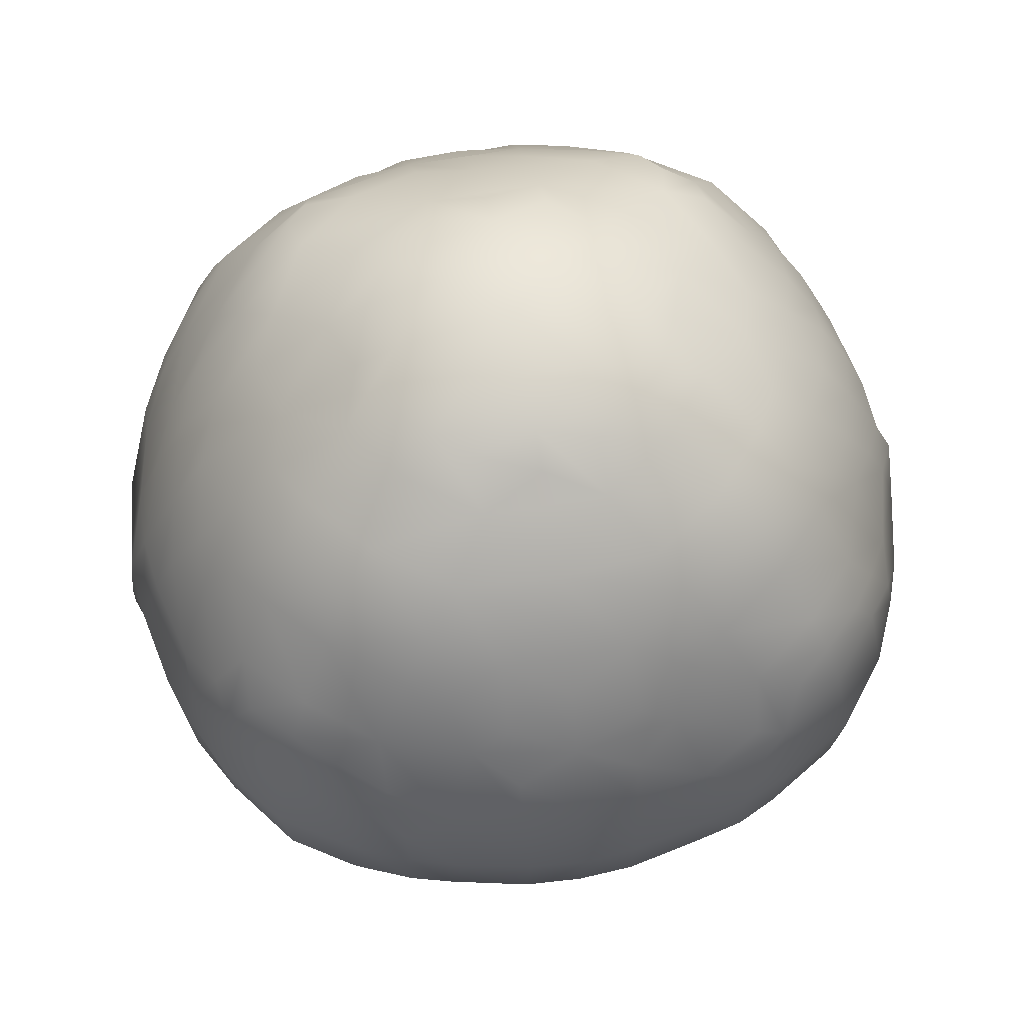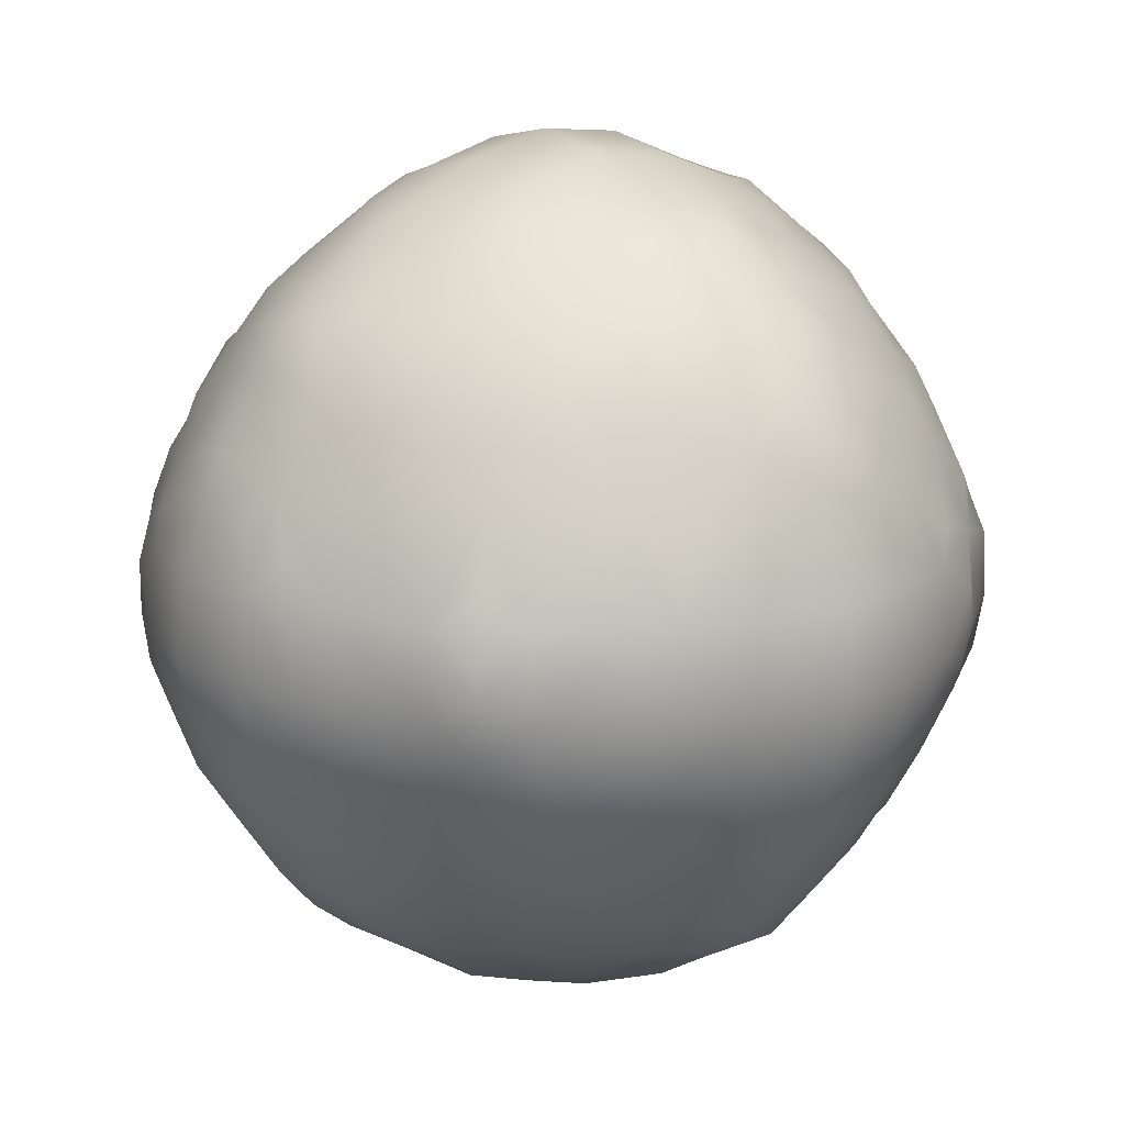
<metadata>
{"format":"obj","ext":"obj","renderer":"f3d","projection":"perspective","resolution":1024,"background":"white","views":[{"elev":62.0,"azim":-55.2,"up":"+Z"},{"elev":18.4,"azim":52.9,"up":"+Y"}]}
</metadata>
<code>
o Cube
v -6.445 39.3 11.69
v -6.445 38.69 11.08
v -6.52 39.06 11.32
v -5.836 39.3 12.3
v -5.901 38.63 11.75
v -6.072 39.1 11.92
v -5.836 38.08 11.08
v -6.072 38.46 11.28
v -6.307 38.9 11.49
v -5.227 38.69 12.3
v -5.47 39.06 12.37
v -5.227 38.08 11.69
v -5.43 38.46 11.92
v -5.633 38.9 12.16
v -5.47 38.01 11.32
v -5.633 38.22 11.49
v -7.064 39.88 11.1
v -7.086 40.22 11.15
v -7.086 40.61 11.15
v -6.523 39.61 11.79
v -6.619 40.22 11.91
v -6.566 40.83 11.84
v -6.477 41.19 11.73
v -6.826 39.65 11.34
v -6.924 40.22 11.45
v -6.877 40.82 11.36
v -6.58 41.41 11.36
v -6.484 41.8 11.15
v -5.938 39.61 12.37
v -6.062 40.22 12.47
v -5.993 40.83 12.42
v -5.878 41.19 12.33
v -6.242 39.61 12.09
v -6.367 40.22 12.22
v -6.297 40.83 12.15
v -6.116 41.4 11.97
v -5.948 41.87 11.8
v -6.355 41.6 11.55
v -6.131 42.04 11.36
v -5.907 42.41 11.17
v -5.25 39.88 12.92
v -5.296 40.22 12.94
v -5.295 40.61 12.94
v -5.483 39.65 12.68
v -5.601 40.22 12.78
v -5.511 40.82 12.73
v -5.51 41.41 12.43
v -5.293 41.8 12.34
v -5.7 41.6 12.21
v -5.509 42.04 11.98
v -5.319 42.41 11.76
v -5.725 42.27 11.58
v -5.525 42.53 11.38
v -7.064 39.28 10.5
v -7.086 39.23 10.16
v -7.086 39.23 9.771
v -6.523 38.59 10.77
v -6.826 39.05 10.73
v -6.619 38.47 10.16
v -6.924 38.93 10.16
v -6.566 38.54 9.553
v -6.877 39.02 9.562
v -6.477 38.65 9.189
v -6.58 39.02 8.969
v -6.484 39.24 8.581
v -5.938 38.01 10.77
v -6.242 38.29 10.77
v -6.062 37.91 10.16
v -6.367 38.16 10.16
v -5.993 37.96 9.553
v -6.297 38.23 9.553
v -5.878 38.05 9.189
v -6.116 38.41 8.986
v -6.355 38.83 8.783
v -5.948 38.58 8.515
v -6.131 39.02 8.345
v -5.907 39.21 7.971
v -5.25 37.47 10.5
v -5.483 37.7 10.73
v -5.296 37.44 10.16
v -5.601 37.61 10.16
v -5.295 37.44 9.771
v -5.511 37.65 9.562
v -5.51 37.95 8.969
v -5.7 38.18 8.783
v -5.293 38.05 8.581
v -5.509 38.4 8.345
v -5.725 38.8 8.109
v -5.319 38.62 7.971
v -5.525 39 7.85
v -7.121 39.65 10.73
v -7.235 40.22 10.77
v -7.159 40.82 10.77
v -7.089 41.21 10.56
v -7.235 39.61 10.16
v -7.378 40.22 10.16
v -7.299 40.83 10.16
v -7.122 41.29 10.16
v -7.159 39.61 9.562
v -7.299 40.22 9.553
v -7.196 40.86 9.524
v -7.109 41.26 9.708
v -7.089 39.82 9.166
v -7.122 40.22 9.091
v -7.109 40.67 9.121
v -6.975 39.48 10.9
v -7.003 41.02 10.97
v -6.887 41.43 10.77
v -6.579 41.93 10.77
v -6.976 41.59 10.16
v -6.638 42.1 10.2
v -6.465 42.37 10.02
v -7.003 39.42 9.365
v -7.03 41.08 9.302
v -6.936 41.45 9.524
v -6.597 42.05 9.587
v -6.465 42.37 9.813
v -6.887 39.61 8.956
v -6.976 40.22 8.787
v -6.936 40.86 8.928
v -6.637 41.45 8.929
v -6.515 41.84 9.123
v -6.579 39.61 8.448
v -6.638 40.18 8.278
v -6.597 40.79 8.334
v -6.515 41.26 8.537
v -6.465 40.36 8.007
v -6.465 40.57 8.007
v -6.341 42.24 10.77
v -6.036 42.52 10.77
v -6.437 42.34 10.42
v -6.196 42.57 10.2
v -6.352 42.25 9.407
v -6.145 42.53 9.587
v -6.397 41.66 8.717
v -6.172 42.08 8.907
v -5.946 42.44 9.098
v -6.341 39.61 8.144
v -6.437 39.96 8.037
v -6.352 40.97 8.131
v -6.172 41.47 8.3
v -5.991 41.91 8.47
v -6.036 39.61 7.864
v -6.196 40.18 7.807
v -6.145 40.79 7.85
v -5.946 41.28 7.939
v -5.55 42.84 10.81
v -5.36 43.03 10.63
v -5.763 42.92 10.16
v -5.458 43.08 10.16
v -5.672 42.86 9.553
v -5.367 43.03 9.553
v -5.785 42.32 8.691
v -5.512 42.65 8.963
v -5.239 42.97 9.234
v -5.785 41.69 8.064
v -5.582 42.1 8.286
v -5.379 42.45 8.507
v -5.55 39.57 7.544
v -5.763 40.22 7.464
v -5.672 40.83 7.517
v -5.512 41.42 7.732
v -5.379 41.87 7.932
v -5.36 39.75 7.352
v -5.458 40.22 7.302
v -5.367 40.83 7.348
v -5.239 41.15 7.414
v -4.645 39.28 12.92
v -4.92 38.59 12.37
v -4.877 39.05 12.68
v -4.92 38.01 11.79
v -4.92 38.29 12.09
v -4.645 37.47 11.1
v -4.877 37.7 11.34
v -4.311 39.23 12.94
v -4.311 38.47 12.47
v -4.311 38.93 12.78
v -4.311 37.91 11.91
v -4.311 38.16 12.22
v -4.311 37.44 11.15
v -4.311 37.61 11.45
v -3.92 39.23 12.94
v -3.701 38.54 12.42
v -3.71 39.02 12.73
v -3.701 37.96 11.84
v -3.701 38.23 12.15
v -3.92 37.44 11.15
v -3.71 37.65 11.36
v -3.337 38.65 12.33
v -3.117 39.02 12.43
v -3.337 38.05 11.73
v -3.134 38.41 11.97
v -2.931 38.83 12.21
v -3.117 37.95 11.36
v -2.931 38.18 11.55
v -2.729 39.24 12.34
v -2.663 38.58 11.8
v -2.493 39.02 11.98
v -2.729 38.05 11.15
v -2.493 38.4 11.36
v -2.257 38.8 11.58
v -2.119 39.21 11.76
v -2.119 38.62 11.17
v -1.998 39 11.38
v -4.877 39.65 12.97
v -4.92 40.22 13.09
v -4.915 40.82 13.01
v -4.708 41.21 12.94
v -5.051 39.48 12.83
v -5.114 41.02 12.85
v -4.915 41.43 12.74
v -4.92 41.93 12.43
v -4.92 42.24 12.19
v -4.92 42.52 11.89
v -4.955 42.84 11.4
v -4.776 43.03 11.21
v -4.311 39.61 13.09
v -4.311 40.22 13.23
v -4.311 40.83 13.15
v -4.311 41.29 12.97
v -4.311 41.59 12.83
v -4.345 42.1 12.49
v -4.165 42.37 12.32
v -4.571 42.34 12.29
v -4.345 42.57 12.05
v -4.311 42.92 11.61
v -4.311 43.08 11.31
v -3.71 39.61 13.01
v -3.701 40.22 13.15
v -3.673 40.86 13.05
v -3.857 41.26 12.96
v -3.513 39.42 12.85
v -3.45 41.08 12.88
v -3.673 41.45 12.79
v -3.735 42.05 12.45
v -3.961 42.37 12.32
v -3.555 42.25 12.2
v -3.735 42.53 12
v -3.701 42.86 11.52
v -3.701 43.03 11.22
v -3.315 39.82 12.94
v -3.24 40.22 12.97
v -3.269 40.67 12.96
v -3.104 39.61 12.74
v -2.935 40.22 12.83
v -3.076 40.86 12.79
v -3.078 41.45 12.49
v -3.271 41.84 12.37
v -2.865 41.66 12.25
v -3.055 42.08 12.02
v -3.246 42.44 11.8
v -2.84 42.32 11.64
v -3.111 42.65 11.36
v -3.382 42.97 11.09
v -2.596 39.61 12.43
v -2.426 40.18 12.49
v -2.482 40.79 12.45
v -2.685 41.26 12.37
v -2.292 39.61 12.19
v -2.185 39.96 12.29
v -2.279 40.97 12.2
v -2.449 41.47 12.02
v -2.618 41.91 11.84
v -2.212 41.69 11.64
v -2.434 42.1 11.43
v -2.656 42.45 11.23
v -2.155 40.36 12.32
v -2.155 40.57 12.32
v -2.013 39.61 11.89
v -1.955 40.18 12.05
v -1.998 40.79 12
v -2.087 41.28 11.8
v -1.693 39.57 11.4
v -1.612 40.22 11.61
v -1.665 40.83 11.52
v -1.881 41.42 11.36
v -2.08 41.87 11.23
v -1.5 39.75 11.21
v -1.45 40.22 11.31
v -1.496 40.83 11.22
v -1.562 41.15 11.09
v -4.877 37.41 10.73
v -5.051 37.56 10.9
v -4.92 37.29 10.16
v -4.915 37.37 9.562
v -5.114 37.53 9.365
v -4.708 37.44 9.166
v -4.915 37.64 8.956
v -4.92 37.95 8.448
v -4.92 38.19 8.144
v -4.92 38.49 7.864
v -4.955 38.98 7.544
v -4.776 39.17 7.352
v -4.311 37.29 10.77
v -4.311 37.15 10.16
v -4.311 37.23 9.553
v -4.311 37.41 9.091
v -4.311 37.55 8.787
v -4.345 37.89 8.278
v -4.571 38.09 8.037
v -4.165 38.06 8.007
v -4.345 38.33 7.807
v -4.311 38.77 7.464
v -4.311 39.07 7.302
v -3.71 37.37 10.77
v -3.513 37.53 10.97
v -3.701 37.23 10.16
v -3.673 37.33 9.524
v -3.45 37.5 9.302
v -3.857 37.42 9.121
v -3.673 37.59 8.928
v -3.735 37.93 8.334
v -3.555 38.18 8.131
v -3.961 38.06 8.007
v -3.735 38.38 7.85
v -3.701 38.86 7.517
v -3.701 39.16 7.348
v -3.315 37.44 10.56
v -3.104 37.64 10.77
v -3.24 37.41 10.16
v -2.935 37.55 10.16
v -3.269 37.42 9.708
v -3.076 37.59 9.524
v -3.078 37.89 8.929
v -2.865 38.13 8.717
v -3.271 38.01 8.537
v -3.055 38.36 8.3
v -2.84 38.74 8.064
v -3.246 38.58 7.939
v -3.111 39.02 7.732
v -3.382 39.29 7.414
v -2.596 37.95 10.77
v -2.292 38.19 10.77
v -2.426 37.89 10.2
v -2.185 38.09 10.42
v -2.482 37.93 9.587
v -2.279 38.18 9.407
v -2.685 38.01 9.123
v -2.449 38.36 8.907
v -2.212 38.74 8.691
v -2.618 38.54 8.47
v -2.434 38.95 8.286
v -2.656 39.15 7.932
v -2.013 38.49 10.77
v -1.693 38.98 10.81
v -2.155 38.06 10.02
v -1.955 38.33 10.2
v -1.612 38.77 10.16
v -2.155 38.06 9.813
v -1.998 38.38 9.587
v -1.665 38.86 9.553
v -2.087 38.58 9.098
v -1.881 39.02 8.963
v -2.08 39.15 8.507
v -1.5 39.17 10.63
v -1.45 39.07 10.16
v -1.496 39.16 9.553
v -1.562 39.29 9.234
v -5.182 42.94 11.03
v -4.955 43.13 10.81
v -4.92 43.31 10.16
v -4.92 43.23 9.553
v -4.92 42.88 8.788
v -4.92 43.04 9.093
v -5.118 42.28 8.101
v -4.917 42.56 8.316
v -5.182 39.35 7.442
v -4.92 41.59 7.504
v -4.917 42.07 7.822
v -4.712 42.4 7.979
v -4.955 39.57 7.249
v -4.92 40.22 7.066
v -4.92 40.83 7.153
v -4.92 41.29 7.345
v -4.311 43.31 10.77
v -4.311 43.46 10.16
v -4.311 43.38 9.553
v -4.565 42.95 8.65
v -4.341 43.1 8.889
v -4.341 42.79 8.377
v -4.159 42.98 8.609
v -4.565 41.73 7.426
v -4.341 42 7.59
v -4.311 42.45 7.932
v -4.311 39.61 7.066
v -4.311 40.22 6.923
v -4.311 40.83 7.003
v -4.341 41.49 7.286
v -4.159 41.77 7.403
v -3.701 43.23 10.77
v -3.701 43.38 10.16
v -3.701 43.29 9.553
v -3.557 42.89 8.771
v -3.737 43.06 8.962
v -3.446 42.32 8.061
v -3.705 42.66 8.335
v -3.963 42.98 8.609
v -3.557 41.61 7.495
v -3.705 42.05 7.723
v -3.852 42.43 7.951
v -3.701 39.61 7.153
v -3.701 40.22 7.003
v -3.701 40.83 7.087
v -3.737 41.42 7.321
v -3.963 41.77 7.403
v -2.937 42.88 10.77
v -3.241 43.04 10.77
v -2.798 42.95 10.42
v -3.037 43.1 10.19
v -2.919 42.89 9.409
v -3.11 43.06 9.588
v -3.11 42.75 8.962
v -3.326 42.99 9.177
v -3.092 42.18 8.199
v -3.092 42.45 8.504
v -2.937 39.61 7.504
v -2.798 39.96 7.426
v -2.919 40.97 7.495
v -3.11 41.42 7.628
v -3.092 41.88 7.929
v -3.241 39.61 7.345
v -3.037 40.19 7.286
v -3.11 40.79 7.321
v -3.326 41.2 7.386
v -2.249 42.28 10.97
v -2.465 42.56 10.77
v -2.526 42.79 10.19
v -2.757 42.98 10.01
v -2.209 42.32 9.298
v -2.483 42.66 9.556
v -2.757 42.98 9.815
v -2.348 42.18 8.944
v -2.652 42.45 8.944
v -2.249 39.41 8.101
v -2.209 41.08 8.061
v -2.348 41.44 8.199
v -2.576 41.95 8.428
v -2.779 42.36 8.631
v -2.465 39.61 7.822
v -2.526 40.19 7.59
v -2.483 40.82 7.723
v -2.652 41.44 7.929
v -2.779 41.75 8.024
v -2.757 40.37 7.403
v -2.757 40.57 7.403
v -1.59 39.35 11.03
v -1.652 41.59 10.77
v -1.97 42.07 10.77
v -2.127 42.4 10.56
v -1.575 41.73 10.42
v -1.738 42 10.19
v -2.081 42.45 10.16
v -1.643 41.61 9.409
v -1.871 42.05 9.556
v -2.099 42.43 9.704
v -1.652 39.61 8.788
v -1.575 39.96 8.65
v -1.643 40.97 8.771
v -1.776 41.42 8.962
v -2.077 41.88 8.944
v -1.97 39.61 8.316
v -1.738 40.19 8.377
v -1.871 40.82 8.335
v -2.077 41.44 8.504
v -2.172 41.75 8.631
v -2.127 39.82 7.979
v -2.081 40.22 7.932
v -2.099 40.68 7.951
v -1.398 39.57 10.81
v -1.215 40.22 10.77
v -1.302 40.83 10.77
v -1.493 41.29 10.77
v -1.215 39.61 10.16
v -1.072 40.22 10.16
v -1.151 40.83 10.16
v -1.434 41.49 10.19
v -1.551 41.77 10.01
v -1.302 39.61 9.553
v -1.151 40.22 9.553
v -1.235 40.83 9.553
v -1.469 41.42 9.588
v -1.551 41.77 9.815
v -1.493 39.61 9.093
v -1.434 40.19 8.889
v -1.469 40.79 8.962
v -1.535 41.2 9.177
v -1.551 40.37 8.609
v -1.551 40.57 8.609
f 8 5 6 9
f 3 2 8 9
f 9 6 1 3
f 13 10 11 14
f 6 5 13 14
f 14 11 4 6
f 15 12 13 16
f 8 7 15 16
f 16 13 5 8
f 3 1 20 24
f 24 20 21 25
f 18 17 24 25
f 25 21 22 26
f 19 18 25 26
f 26 22 23 27
f 6 4 29 33
f 20 1 6 33
f 33 29 30 34
f 21 20 33 34
f 34 30 31 35
f 22 21 34 35
f 35 31 32 36
f 23 22 35 36
f 27 23 36 38
f 38 36 37 39
f 28 27 38 39
f 29 4 11 44
f 44 41 42 45
f 30 29 44 45
f 45 42 43 46
f 31 30 45 46
f 32 31 46 47
f 36 32 47 49
f 49 47 48 50
f 37 36 49 50
f 39 37 50 52
f 52 50 51 53
f 40 39 52 53
f 57 2 3 58
f 59 57 58 60
f 60 58 54 55
f 61 59 60 62
f 62 60 55 56
f 63 61 62 64
f 66 7 8 67
f 67 8 2 57
f 68 66 67 69
f 69 67 57 59
f 70 68 69 71
f 71 69 59 61
f 72 70 71 73
f 73 71 61 63
f 74 73 63 64
f 75 73 74 76
f 76 74 64 65
f 79 15 7 66
f 80 78 79 81
f 81 79 66 68
f 82 80 81 83
f 83 81 68 70
f 84 83 70 72
f 85 84 72 73
f 86 84 85 87
f 87 85 73 75
f 88 87 75 76
f 89 87 88 90
f 90 88 76 77
f 91 17 18 92
f 92 18 19 93
f 55 54 91 95
f 95 91 92 96
f 96 92 93 97
f 97 93 94 98
f 56 55 95 99
f 99 95 96 100
f 100 96 97 101
f 101 97 98 102
f 103 99 100 104
f 104 100 101 105
f 58 3 24 106
f 91 54 58 106
f 106 24 17 91
f 93 19 26 107
f 107 26 27 108
f 94 93 107 108
f 108 27 28 109
f 98 94 108 110
f 110 108 109 111
f 113 62 56 99
f 115 114 101 102
f 102 98 110 115
f 115 110 111 116
f 116 111 112 117
f 64 62 113 118
f 118 113 99 103
f 119 118 103 104
f 120 119 104 105
f 105 101 114 120
f 120 114 115 121
f 121 115 116 122
f 65 64 118 123
f 123 118 119 124
f 124 119 120 125
f 125 120 121 126
f 127 124 125 128
f 109 28 39 129
f 129 39 40 130
f 111 109 129 131
f 131 129 130 132
f 112 111 131 132
f 134 133 116 117
f 117 112 132 134
f 136 135 121 122
f 122 116 133 136
f 136 133 134 137
f 138 76 65 123
f 139 138 123 124
f 141 140 125 126
f 126 121 135 141
f 141 135 136 142
f 77 76 138 143
f 143 138 139 144
f 144 139 124 127
f 145 144 127 128
f 128 125 140 145
f 145 140 141 146
f 130 40 53 147
f 132 130 147 149
f 149 147 148 150
f 134 132 149 151
f 151 149 150 152
f 154 153 136 137
f 137 134 151 154
f 154 151 152 155
f 157 156 141 142
f 142 136 153 157
f 157 153 154 158
f 159 90 77 143
f 160 159 143 144
f 161 160 144 145
f 162 161 145 146
f 146 141 156 162
f 162 156 157 163
f 164 159 160 165
f 165 160 161 166
f 166 161 162 167
f 11 10 169 170
f 13 12 171 172
f 172 169 10 13
f 174 171 12 15
f 170 169 176 177
f 177 175 168 170
f 172 171 178 179
f 179 176 169 172
f 174 173 180 181
f 181 178 171 174
f 177 176 183 184
f 184 182 175 177
f 179 178 185 186
f 186 183 176 179
f 181 180 187 188
f 188 185 178 181
f 184 183 189 190
f 186 185 191 192
f 192 189 183 186
f 193 190 189 192
f 194 191 185 188
f 195 192 191 194
f 193 192 197 198
f 198 196 190 193
f 195 194 199 200
f 200 197 192 195
f 201 198 197 200
f 201 200 203 204
f 204 202 198 201
f 42 41 205 206
f 43 42 206 207
f 170 168 205 209
f 44 11 170 209
f 209 205 41 44
f 46 43 207 210
f 210 207 208 211
f 47 46 210 211
f 48 47 211 212
f 50 48 212 213
f 51 50 213 214
f 53 51 214 215
f 205 168 175 217
f 206 205 217 218
f 207 206 218 219
f 208 207 219 220
f 211 208 220 221
f 212 211 221 222
f 213 212 222 224
f 224 222 223 225
f 214 213 224 225
f 215 214 225 226
f 216 215 226 227
f 217 175 182 228
f 218 217 228 229
f 219 218 229 230
f 220 219 230 231
f 232 228 182 184
f 234 231 230 233
f 221 220 231 234
f 222 221 234 235
f 223 222 235 236
f 238 236 235 237
f 225 223 236 238
f 226 225 238 239
f 227 226 239 240
f 229 228 241 242
f 230 229 242 243
f 232 184 190 244
f 244 241 228 232
f 245 242 241 244
f 246 243 242 245
f 233 230 243 246
f 234 233 246 247
f 235 234 247 248
f 250 248 247 249
f 237 235 248 250
f 238 237 250 251
f 253 251 250 252
f 239 238 251 253
f 240 239 253 254
f 244 190 196 255
f 245 244 255 256
f 246 245 256 257
f 247 246 257 258
f 259 255 196 198
f 260 256 255 259
f 262 258 257 261
f 249 247 258 262
f 250 249 262 263
f 265 263 262 264
f 252 250 263 265
f 253 252 265 266
f 257 256 267 268
f 259 198 202 269
f 260 259 269 270
f 270 267 256 260
f 271 268 267 270
f 261 257 268 271
f 262 261 271 272
f 273 269 202 204
f 274 270 269 273
f 275 271 270 274
f 276 272 271 275
f 264 262 272 276
f 265 264 276 277
f 274 273 278 279
f 275 274 279 280
f 276 275 280 281
f 282 173 174 283
f 79 78 282 283
f 283 174 15 79
f 284 282 78 80
f 285 284 80 82
f 286 285 82 83
f 287 285 286 288
f 288 286 83 84
f 289 288 84 86
f 290 289 86 87
f 291 290 87 89
f 292 291 89 90
f 294 180 173 282
f 295 294 282 284
f 296 295 284 285
f 297 296 285 287
f 298 297 287 288
f 299 298 288 289
f 300 299 289 290
f 301 299 300 302
f 302 300 290 291
f 303 302 291 292
f 304 303 292 293
f 305 187 180 294
f 306 188 187 305
f 307 305 294 295
f 308 307 295 296
f 310 308 296 297
f 311 309 308 310
f 311 310 297 298
f 312 311 298 299
f 314 312 299 301
f 315 313 312 314
f 315 314 301 302
f 316 315 302 303
f 317 316 303 304
f 306 305 318 319
f 319 194 188 306
f 320 318 305 307
f 321 319 318 320
f 322 320 307 308
f 323 321 320 322
f 323 322 308 309
f 324 323 309 311
f 326 324 311 312
f 327 325 324 326
f 327 326 312 313
f 329 327 313 315
f 330 328 327 329
f 330 329 315 316
f 331 330 316 317
f 332 199 194 319
f 333 200 199 332
f 334 332 319 321
f 335 333 332 334
f 336 334 321 323
f 338 336 323 324
f 339 337 336 338
f 339 338 324 325
f 341 339 325 327
f 342 340 339 341
f 342 341 327 328
f 343 342 328 330
f 344 203 200 333
f 345 204 203 344
f 335 334 346 347
f 347 344 333 335
f 348 345 344 347
f 349 346 334 336
f 350 347 346 349
f 350 349 336 337
f 351 348 347 350
f 352 350 337 339
f 353 351 350 352
f 353 352 339 340
f 354 353 340 342
f 356 355 345 348
f 357 356 348 351
f 358 357 351 353
f 147 53 215 359
f 359 215 216 360
f 148 147 359 360
f 150 148 360 361
f 152 150 361 362
f 364 363 154 155
f 155 152 362 364
f 366 365 157 158
f 158 154 363 366
f 367 292 90 159
f 369 368 162 163
f 163 157 365 369
f 369 365 366 370
f 293 292 367 371
f 371 367 159 164
f 372 371 164 165
f 373 372 165 166
f 374 373 166 167
f 167 162 368 374
f 360 216 227 375
f 361 360 375 376
f 362 361 376 377
f 379 378 363 364
f 364 362 377 379
f 366 363 378 380
f 380 378 379 381
f 383 382 368 369
f 384 383 369 370
f 370 366 380 384
f 385 304 293 371
f 386 385 371 372
f 387 386 372 373
f 388 387 373 374
f 374 368 382 388
f 388 382 383 389
f 375 227 240 390
f 376 375 390 391
f 377 376 391 392
f 379 377 392 394
f 397 394 393 396
f 397 396 380 381
f 381 379 394 397
f 400 396 395 399
f 400 399 383 384
f 384 380 396 400
f 401 317 304 385
f 402 401 385 386
f 403 402 386 387
f 404 403 387 388
f 405 399 398 404
f 405 404 388 389
f 389 383 399 405
f 407 254 253 406
f 390 240 254 407
f 409 407 406 408
f 391 390 407 409
f 392 391 409 411
f 413 411 410 412
f 413 412 393 394
f 394 392 411 413
f 415 414 395 396
f 396 393 412 415
f 420 419 398 399
f 399 395 414 420
f 421 416 330 331
f 421 331 317 401
f 422 417 416 421
f 422 421 401 402
f 423 422 402 403
f 424 419 418 423
f 424 423 403 404
f 404 398 419 424
f 426 266 265 425
f 406 253 266 426
f 408 406 426 427
f 409 408 427 428
f 431 428 427 430
f 431 430 410 411
f 411 409 428 431
f 433 430 429 432
f 412 410 430 433
f 438 433 432 437
f 438 437 414 415
f 415 412 433 438
f 439 434 342 343
f 439 343 330 416
f 440 439 416 417
f 442 436 435 441
f 442 441 418 419
f 443 437 436 442
f 443 442 419 420
f 420 414 437 443
f 444 440 417 422
f 445 441 440 444
f 445 444 422 423
f 423 418 441 445
f 446 273 204 345
f 448 277 276 447
f 425 265 277 448
f 426 425 448 449
f 451 448 447 450
f 452 449 448 451
f 427 426 449 452
f 455 452 451 454
f 455 454 429 430
f 430 427 452 455
f 460 454 453 459
f 432 429 454 460
f 461 456 353 354
f 461 354 342 434
f 462 457 456 461
f 464 459 458 463
f 464 463 435 436
f 465 460 459 464
f 465 464 436 437
f 437 432 460 465
f 466 461 434 439
f 467 462 461 466
f 467 466 439 440
f 468 463 462 467
f 468 467 440 441
f 441 435 463 468
f 446 345 355 469
f 469 278 273 446
f 470 279 278 469
f 471 280 279 470
f 472 281 280 471
f 447 276 281 472
f 473 469 355 356
f 474 470 469 473
f 475 471 470 474
f 476 472 471 475
f 450 447 472 476
f 451 450 476 477
f 478 473 356 357
f 479 474 473 478
f 480 475 474 479
f 481 476 475 480
f 482 477 476 481
f 482 481 453 454
f 454 451 477 482
f 483 478 357 358
f 483 358 353 456
f 484 479 478 483
f 484 483 456 457
f 485 480 479 484
f 486 481 480 485
f 486 485 458 459
f 459 453 481 486
f 487 484 457 462
f 488 485 484 487
f 488 487 462 463
f 463 458 485 488

</code>
